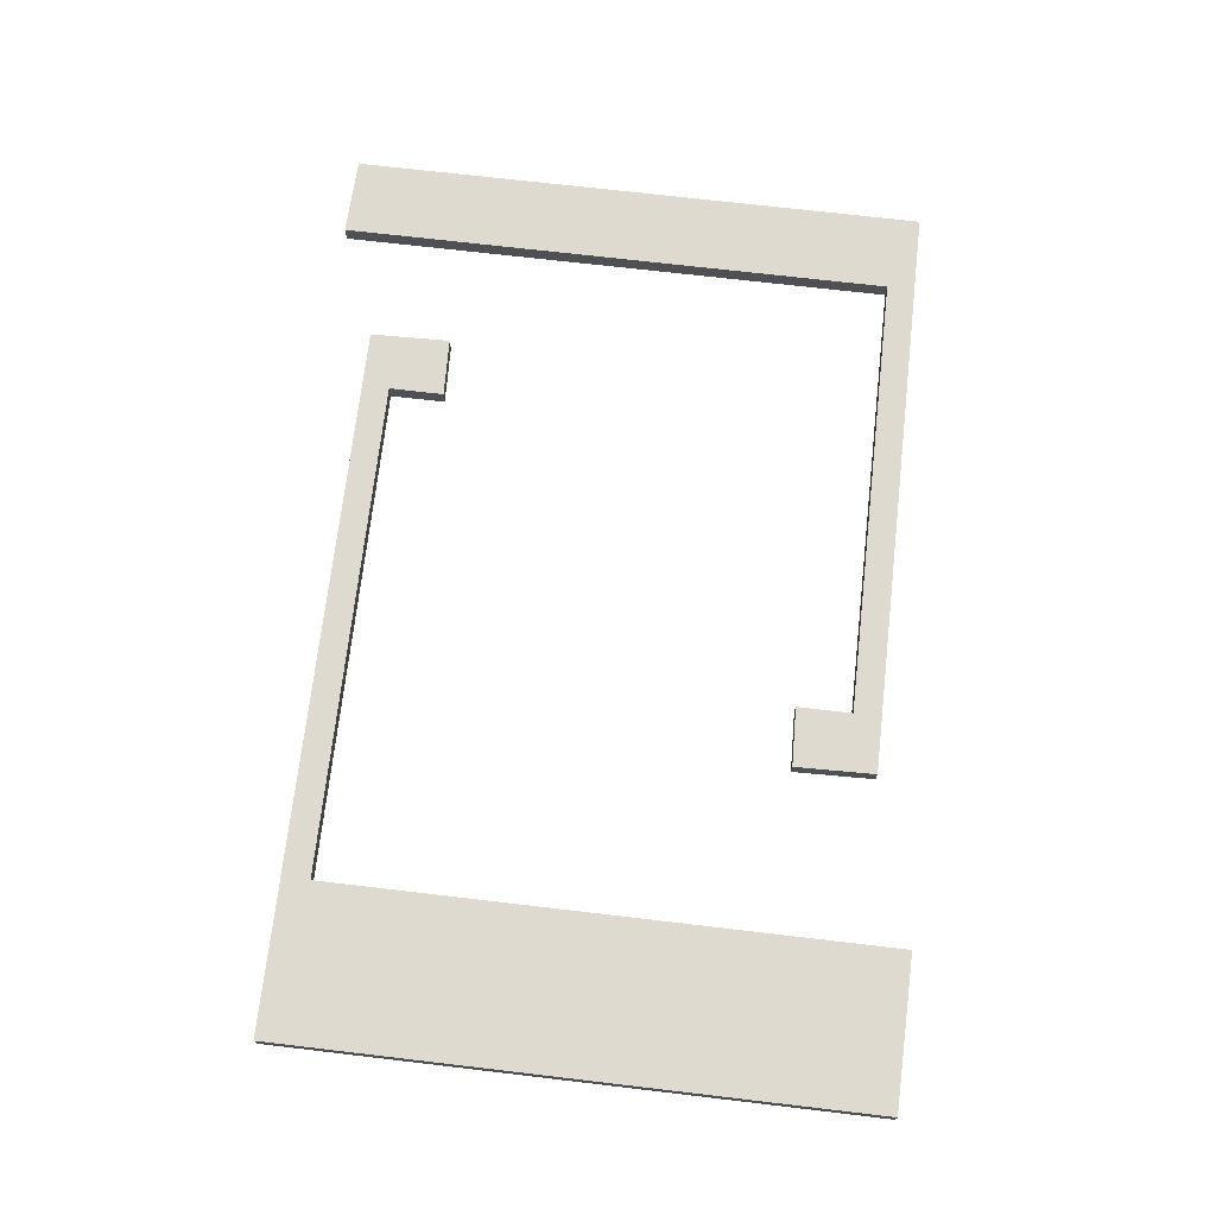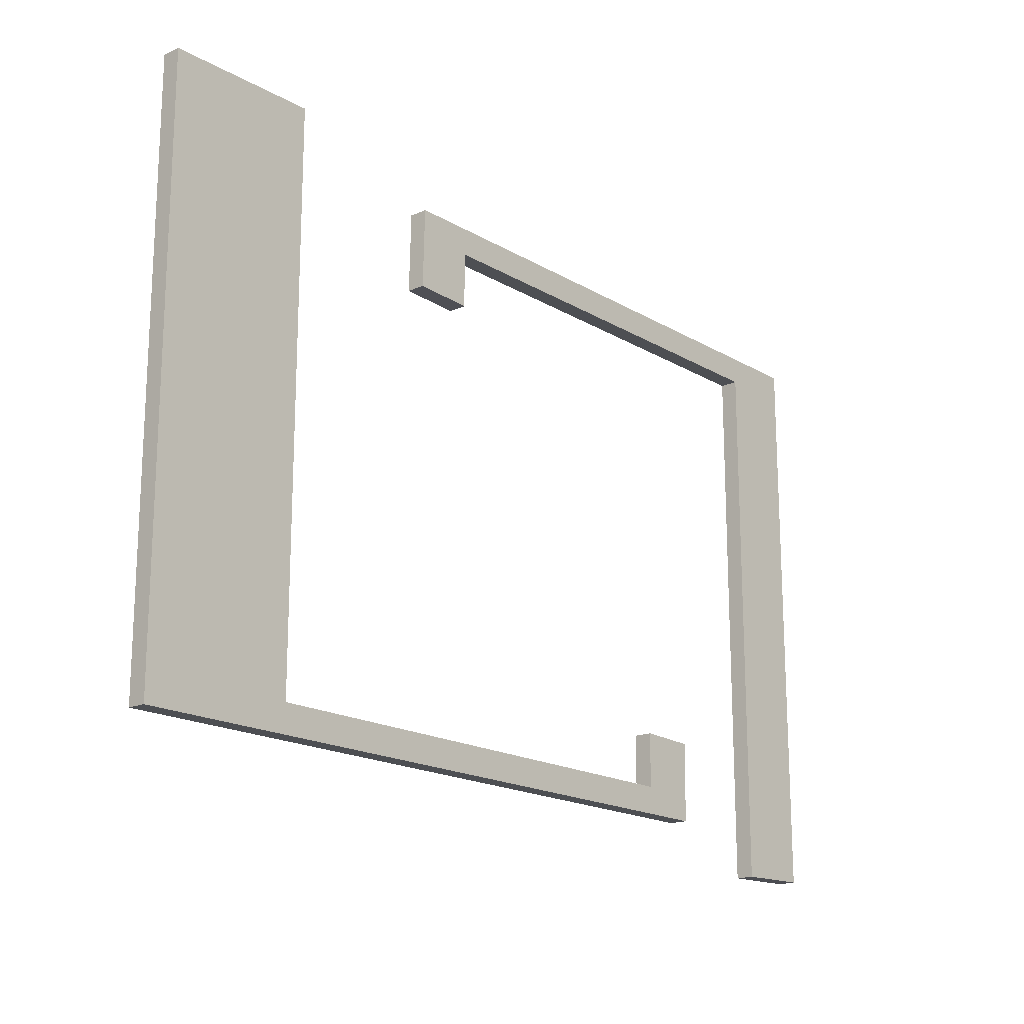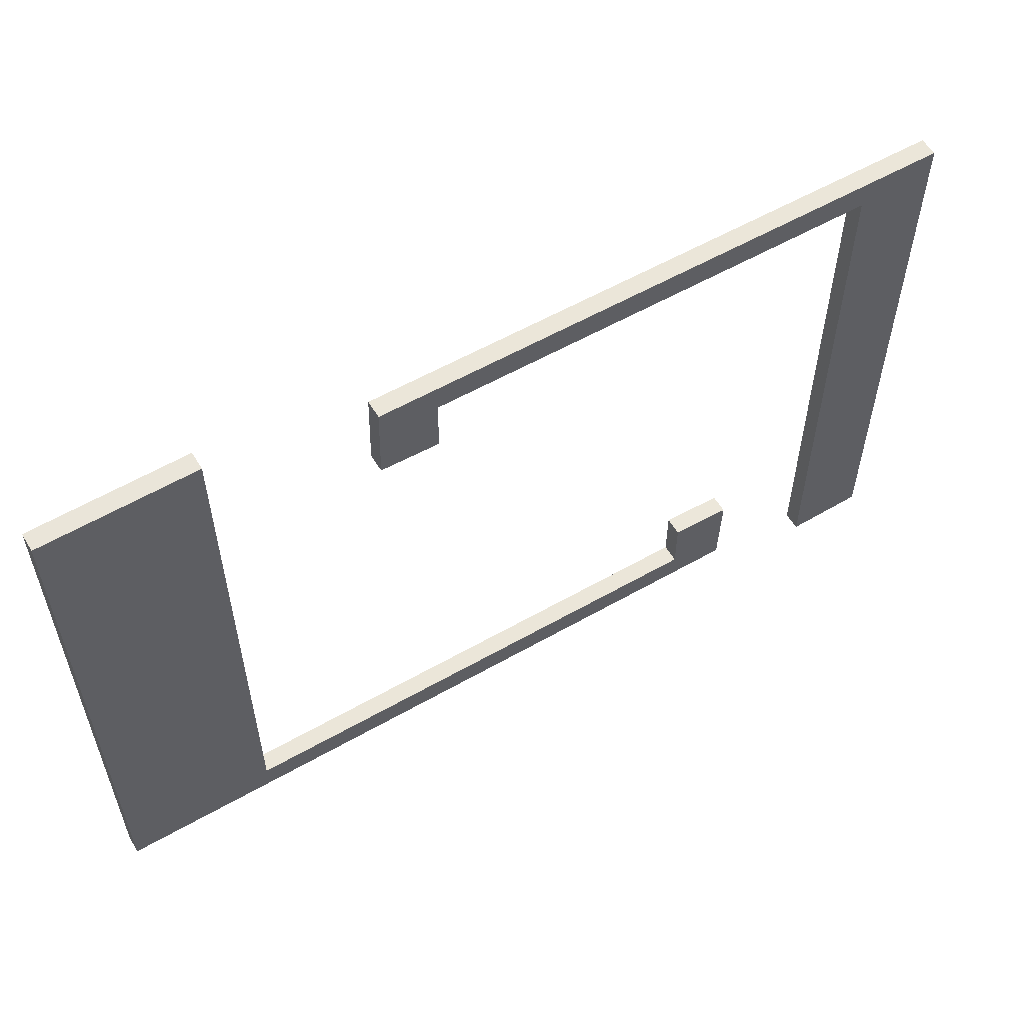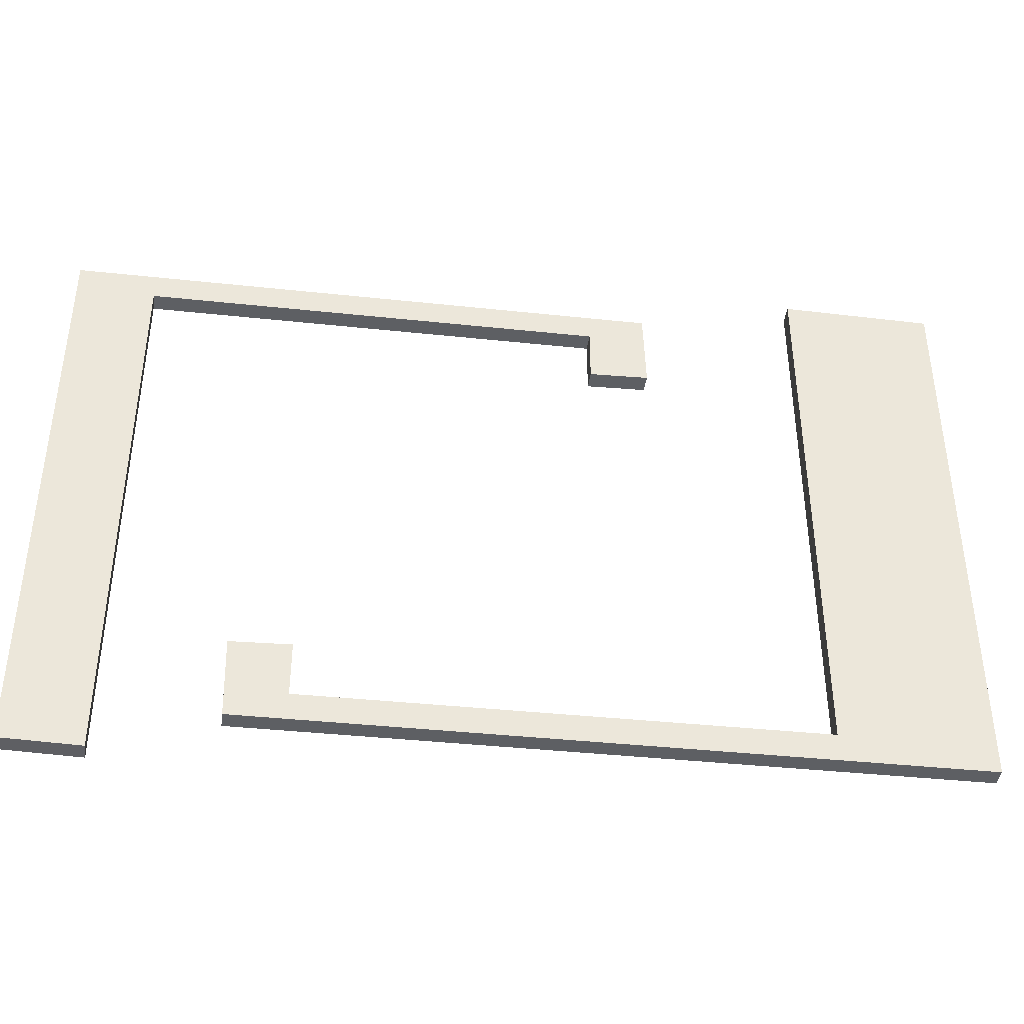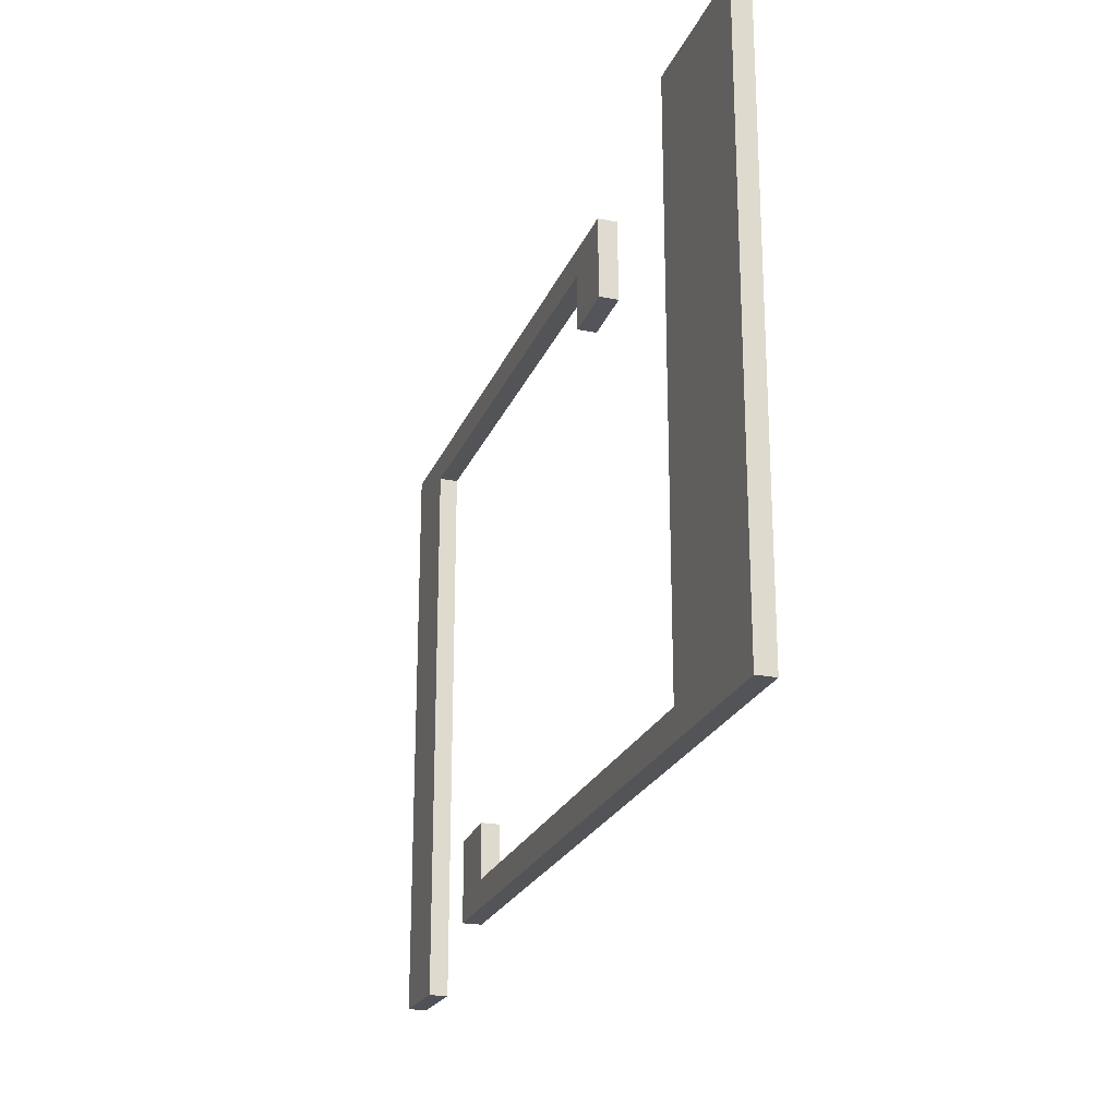
<metadata>
{"format":"obj","ext":"obj","renderer":"f3d","projection":"perspective","resolution":1024,"background":"white","views":[{"elev":70.9,"azim":96.7,"up":"+Z"},{"elev":-17.7,"azim":131.2,"up":"+Y"},{"elev":57.2,"azim":149.2,"up":"+Y"},{"elev":-40.5,"azim":-7.7,"up":"+Y"},{"elev":-23.0,"azim":71.6,"up":"+Y"}]}
</metadata>
<code>
g default
v -7.815 -6.221 0.2
v -1.385 -6.221 0.2
v -4.828 -9.512 0.2
v -1.283 -13.06 0.2
v -4.828 -16.91 0.2
v -7.866 -16.91 0.2
v -7.815 -6.221 -0.3011
v -1.385 -6.221 -0.3011
v -4.828 -9.512 -0.3011
v -1.283 -13.06 -0.3011
v -4.828 -16.91 -0.3011
v -7.866 -16.91 -0.3011
v 6.859 -6.303 -0.3
v 1.459 -6.258 -0.3
v -2.035 -9.525 -0.3
v 1.414 -13.16 -0.3
v -2.62 -16.96 -0.3
v 6.898 -16.96 -0.3
v 6.859 -6.303 0.2
v 1.459 -6.258 0.2
v -2.035 -9.525 0.2
v 1.414 -13.16 0.2
v -2.62 -16.96 0.2
v 6.898 -16.96 0.2
v -9.971 -20.1 0.2
v -9.971 -4.906 0.2
v 2.406 -4.848 0.2
v 2.406 -6.345 0.2
v 4.018 -6.287 0.2
v 3.96 -4.1 0.2
v -12.1 -4.157 0.2
v -12.1 -20.05 0.2
v -9.971 -20.1 -0.3
v -9.971 -4.906 -0.3
v 2.406 -4.848 -0.3
v 2.406 -6.345 -0.3
v 4.018 -6.287 -0.3
v 3.96 -4.1 -0.3
v -12.1 -4.157 -0.3
v -12.1 -20.05 -0.3
v 8.371 -2.896 0.2
v 8.371 -18.09 0.2
v -5.306 -18.15 0.2
v -5.306 -16.65 0.2
v -6.918 -16.71 0.2
v -6.86 -18.9 0.2
v 12.5 -18.84 0.2
v 12.5 -2.954 0.2
v 8.371 -2.896 -0.3
v 8.371 -18.09 -0.3
v -5.306 -18.15 -0.3
v -5.306 -16.65 -0.3
v -6.918 -16.71 -0.3
v -6.86 -18.9 -0.3
v 12.5 -18.84 -0.3
v 12.5 -2.954 -0.3
g polySurface29
f 8 9 7
f 7 9 12
f 12 9 11
f 9 10 11
f 2 1 3
f 1 6 3
f 6 5 3
f 5 4 3
f 1 2 7
f 7 2 8
f 2 3 8
f 8 3 9
f 3 4 9
f 9 4 10
f 4 5 10
f 10 5 11
f 5 6 11
f 11 6 12
f 6 1 12
f 12 1 7
f 23 24 22
f 24 19 22
f 19 20 22
f 20 21 22
f 17 16 18
f 18 16 13
f 13 16 14
f 16 15 14
f 13 14 19
f 19 14 20
f 14 15 20
f 20 15 21
f 15 16 21
f 21 16 22
f 16 17 22
f 22 17 23
f 17 18 23
f 23 18 24
f 18 13 24
f 24 13 19
f 36 37 35
f 37 38 35
f 38 39 35
f 35 39 34
f 39 40 34
f 33 34 40
f 28 27 29
f 29 27 30
f 30 27 31
f 27 26 31
f 31 26 32
f 25 32 26
f 25 26 33
f 33 26 34
f 26 27 34
f 34 27 35
f 27 28 35
f 35 28 36
f 28 29 36
f 36 29 37
f 29 30 37
f 37 30 38
f 30 31 38
f 38 31 39
f 31 32 39
f 39 32 40
f 32 25 40
f 40 25 33
f 52 53 51
f 53 54 51
f 54 55 51
f 51 55 50
f 55 56 50
f 49 50 56
f 44 43 45
f 45 43 46
f 46 43 47
f 43 42 47
f 47 42 48
f 41 48 42
f 41 42 49
f 49 42 50
f 42 43 50
f 50 43 51
f 43 44 51
f 51 44 52
f 44 45 52
f 52 45 53
f 45 46 53
f 53 46 54
f 46 47 54
f 54 47 55
f 47 48 55
f 55 48 56
f 48 41 56
f 56 41 49
g default
v -7.815 -6.221 0.2
v -1.385 -6.221 0.2
v -4.828 -9.512 0.2
v -1.283 -13.06 0.2
v -4.828 -16.91 0.2
v -7.866 -16.91 0.2
v -7.815 -6.221 -0.3011
v -1.385 -6.221 -0.3011
v -4.828 -9.512 -0.3011
v -1.283 -13.06 -0.3011
v -4.828 -16.91 -0.3011
v -7.866 -16.91 -0.3011
v 6.859 -6.303 -0.3
v 1.459 -6.258 -0.3
v -2.035 -9.525 -0.3
v 1.414 -13.16 -0.3
v -2.62 -16.96 -0.3
v 6.898 -16.96 -0.3
v 6.859 -6.303 0.2
v 1.459 -6.258 0.2
v -2.035 -9.525 0.2
v 1.414 -13.16 0.2
v -2.62 -16.96 0.2
v 6.898 -16.96 0.2
v -9.971 -20.1 0.2
v -9.971 -4.906 0.2
v 2.406 -4.848 0.2
v 2.406 -6.345 0.2
v 4.018 -6.287 0.2
v 3.96 -4.1 0.2
v -12.1 -4.157 0.2
v -12.1 -20.05 0.2
v -9.971 -20.1 -0.3
v -9.971 -4.906 -0.3
v 2.406 -4.848 -0.3
v 2.406 -6.345 -0.3
v 4.018 -6.287 -0.3
v 3.96 -4.1 -0.3
v -12.1 -4.157 -0.3
v -12.1 -20.05 -0.3
v 8.371 -2.896 0.2
v 8.371 -18.09 0.2
v -5.306 -18.15 0.2
v -5.306 -16.65 0.2
v -6.918 -16.71 0.2
v -6.86 -18.9 0.2
v 12.5 -18.84 0.2
v 12.5 -2.954 0.2
v 8.371 -2.896 -0.3
v 8.371 -18.09 -0.3
v -5.306 -18.15 -0.3
v -5.306 -16.65 -0.3
v -6.918 -16.71 -0.3
v -6.86 -18.9 -0.3
v 12.5 -18.84 -0.3
v 12.5 -2.954 -0.3
g polySurface29
f 64 65 63
f 63 65 68
f 68 65 67
f 65 66 67
f 58 57 59
f 57 62 59
f 62 61 59
f 61 60 59
f 57 58 63
f 63 58 64
f 58 59 64
f 64 59 65
f 59 60 65
f 65 60 66
f 60 61 66
f 66 61 67
f 61 62 67
f 67 62 68
f 62 57 68
f 68 57 63
f 79 80 78
f 80 75 78
f 75 76 78
f 76 77 78
f 73 72 74
f 74 72 69
f 69 72 70
f 72 71 70
f 69 70 75
f 75 70 76
f 70 71 76
f 76 71 77
f 71 72 77
f 77 72 78
f 72 73 78
f 78 73 79
f 73 74 79
f 79 74 80
f 74 69 80
f 80 69 75
f 92 93 91
f 93 94 91
f 94 95 91
f 91 95 90
f 95 96 90
f 89 90 96
f 84 83 85
f 85 83 86
f 86 83 87
f 83 82 87
f 87 82 88
f 81 88 82
f 81 82 89
f 89 82 90
f 82 83 90
f 90 83 91
f 83 84 91
f 91 84 92
f 84 85 92
f 92 85 93
f 85 86 93
f 93 86 94
f 86 87 94
f 94 87 95
f 87 88 95
f 95 88 96
f 88 81 96
f 96 81 89
f 108 109 107
f 109 110 107
f 110 111 107
f 107 111 106
f 111 112 106
f 105 106 112
f 100 99 101
f 101 99 102
f 102 99 103
f 99 98 103
f 103 98 104
f 97 104 98
f 97 98 105
f 105 98 106
f 98 99 106
f 106 99 107
f 99 100 107
f 107 100 108
f 100 101 108
f 108 101 109
f 101 102 109
f 109 102 110
f 102 103 110
f 110 103 111
f 103 104 111
f 111 104 112
f 104 97 112
f 112 97 105

</code>
